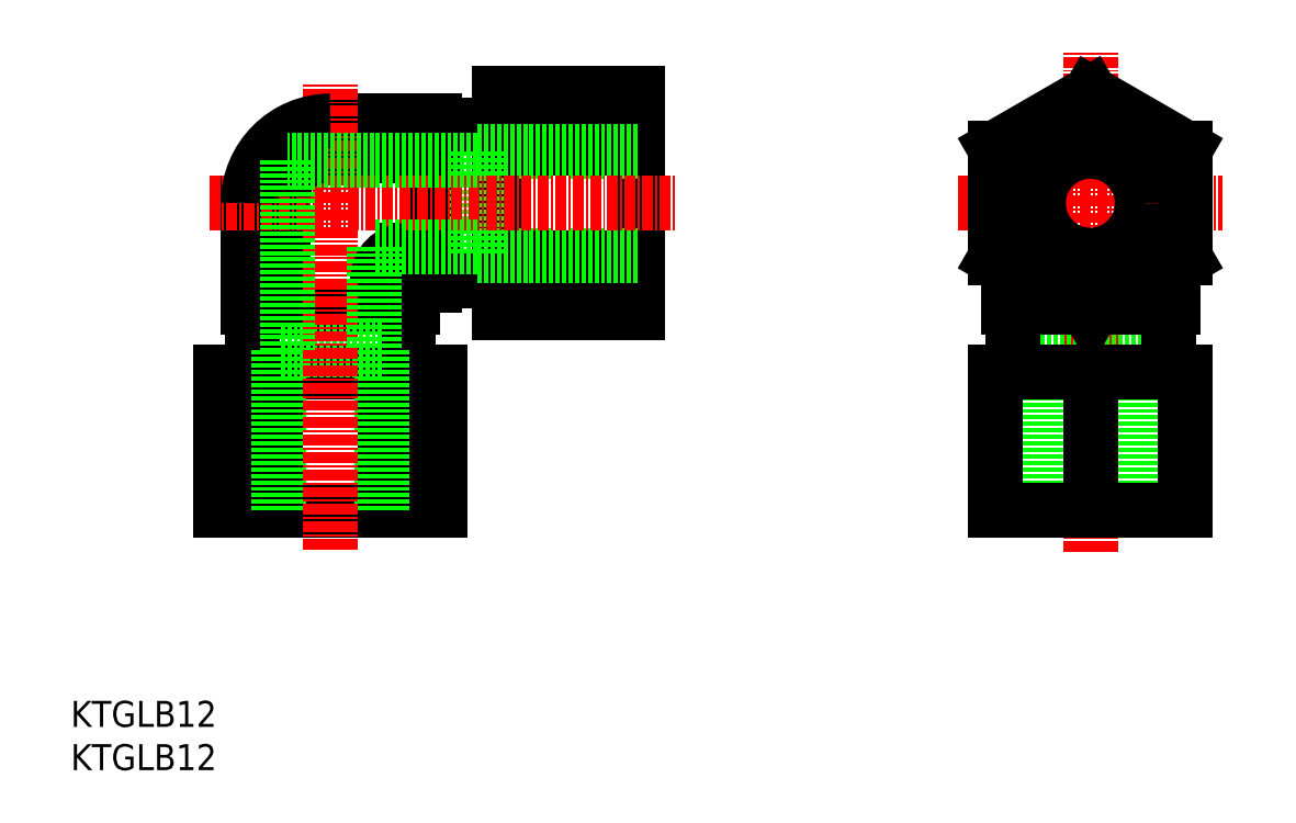
<metadata>
{"format":"dxf","ext":"dxf","renderer":"ezdxf+matplotlib","layout":"modelspace","background":"white","min_lineweight":24,"dpi":150}
</metadata>
<code>
0
SECTION
2
ENTITIES
0
INSERT
8
0
2
*U10
10
0
20
0
30
0
0
INSERT
8
0
2
*U11
10
0
20
0
30
0
0
LINE
8
0
10
20.5
20
53.5
30
0
11
20.5
21
65.5
31
0
0
LINE
8
0
10
30
20
75
30
0
11
42
21
75
31
0
0
LINE
8
0
10
24.52
20
53.5
30
0
11
24.52
21
66.23
31
0
0
LINE
8
0
10
29.27
20
70.98
30
0
11
42
21
70.98
31
0
0
LINE
8
0
10
35.48
20
53.5
30
0
11
35.48
21
56.76
31
0
0
LINE
8
0
10
38.74
20
60.02
30
0
11
42
21
60.02
31
0
0
LINE
8
0
10
39.5
20
53.5
30
0
11
39.5
21
54.75
31
0
0
LINE
8
0
10
40.75
20
56
30
0
11
42
21
56
31
0
0
LINE
8
0
10
20.5
20
53.5
30
0
11
39.5
21
53.5
31
0
0
LINE
8
0
10
42
20
75
30
0
11
42
21
56
31
0
0
LINE
8
0
10
49.5
20
74.5
30
0
11
42.01
21
74.5
31
0
0
LINE
8
0
10
42.01
20
74.5
30
0
11
42.01
21
56.5
31
0
0
LINE
8
0
10
42.01
20
56.5
30
0
11
49.5
21
56.5
31
0
0
LINE
8
0
10
42.01
20
74.5
30
0
11
42
21
74.5
31
0
0
LINE
8
0
10
42.01
20
56.5
30
0
11
42
21
56.5
31
0
0
LINE
8
0
10
49.5
20
65.5
30
0
11
49.5
21
78.2
31
0
0
LINE
8
0
10
49.5
20
78.2
30
0
11
65.5
21
78.2
31
0
0
LINE
8
0
10
65.5
20
78.2
30
0
11
65.5
21
65.5
31
0
0
LINE
8
0
10
49.5
20
71.85
30
0
11
65.5
21
71.85
31
0
0
LINE
8
0
10
49.5
20
65.5
30
0
11
49.5
21
52.8
31
0
0
LINE
8
0
10
49.5
20
52.8
30
0
11
65.5
21
52.8
31
0
0
LINE
8
0
10
65.5
20
52.8
30
0
11
65.5
21
65.5
31
0
0
LINE
8
0
10
49.5
20
59.15
30
0
11
65.5
21
59.15
31
0
0
LINE
8
0
10
65.5
20
71.5
30
0
11
47
21
71.5
31
0
0
LINE
8
0
10
47
20
71.5
30
0
11
47
21
59.5
31
0
0
LINE
8
0
10
47
20
59.5
30
0
11
65.5
21
59.5
31
0
0
LINE
8
0
10
39
20
46
30
0
11
39
21
53.49
31
0
0
LINE
8
0
10
39
20
53.49
30
0
11
21
21
53.49
31
0
0
LINE
8
0
10
21
20
53.49
30
0
11
21
21
46
31
0
0
LINE
8
0
10
39
20
53.49
30
0
11
39
21
53.5
31
0
0
LINE
8
0
10
21
20
53.49
30
0
11
21
21
53.5
31
0
0
LINE
8
0
10
30
20
46
30
0
11
42.7
21
46
31
0
0
LINE
8
0
10
42.7
20
46
30
0
11
42.7
21
30
31
0
0
LINE
8
0
10
42.7
20
30
30
0
11
30
21
30
31
0
0
LINE
8
0
10
36.35
20
46
30
0
11
36.35
21
30
31
0
0
LINE
8
0
10
30
20
46
30
0
11
17.3
21
46
31
0
0
LINE
8
0
10
17.3
20
46
30
0
11
17.3
21
30
31
0
0
LINE
8
0
10
17.3
20
30
30
0
11
30
21
30
31
0
0
LINE
8
0
10
23.65
20
46
30
0
11
23.65
21
30
31
0
0
LINE
8
0
10
36
20
30
30
0
11
36
21
48.5
31
0
0
LINE
8
0
10
36
20
48.5
30
0
11
24
21
48.5
31
0
0
LINE
8
0
10
24
20
48.5
30
0
11
24
21
30
31
0
0
LINE
8
CENTER
10
16
20
65.5
30
0
11
70
21
65.5
31
0
0
LINE
8
CENTER
10
30
20
25.5
30
0
11
30
21
79.5
31
0
0
LINE
8
CENTER
10
117.8
20
25.18
30
0
11
117.8
21
83.02
31
0
0
LINE
8
CENTER
10
102.6
20
65.5
30
0
11
133
21
65.5
31
0
0
LINE
8
0
10
111.8
20
48.5
30
0
11
111.8
21
30
31
0
0
LINE
8
0
10
123.8
20
48.5
30
0
11
111.8
21
48.5
31
0
0
LINE
8
0
10
123.8
20
30
30
0
11
123.8
21
48.5
31
0
0
LINE
8
0
10
117.8
20
46
30
0
11
117.8
21
30
31
0
0
LINE
8
0
10
106.8
20
30
30
0
11
117.8
21
30
31
0
0
LINE
8
0
10
106.8
20
46
30
0
11
106.8
21
30
31
0
0
LINE
8
0
10
117.8
20
46
30
0
11
106.8
21
46
31
0
0
LINE
8
0
10
128.8
20
30
30
0
11
117.8
21
30
31
0
0
LINE
8
0
10
128.8
20
46
30
0
11
128.8
21
30
31
0
0
LINE
8
0
10
117.8
20
46
30
0
11
128.8
21
46
31
0
0
LINE
8
0
10
108.8
20
53.49
30
0
11
108.8
21
53.5
31
0
0
LINE
8
0
10
126.8
20
53.49
30
0
11
126.8
21
53.5
31
0
0
LINE
8
0
10
108.8
20
53.49
30
0
11
108.8
21
46
31
0
0
LINE
8
0
10
126.8
20
53.49
30
0
11
108.8
21
53.49
31
0
0
LINE
8
0
10
126.8
20
46
30
0
11
126.8
21
53.49
31
0
0
LINE
8
0
10
108.3
20
53.5
30
0
11
116.6
21
53.5
31
0
0
LINE
8
0
10
108.3
20
58.28
30
0
11
108.3
21
53.5
31
0
0
LINE
8
0
10
127.3
20
53.5
30
0
11
119
21
53.5
31
0
0
LINE
8
0
10
127.3
20
58.28
30
0
11
127.3
21
53.5
31
0
0
LINE
8
0
10
106.8
20
71.85
30
0
11
117.8
21
78.2
31
0
0
LINE
8
0
10
106.8
20
59.15
30
0
11
106.8
21
71.85
31
0
0
LINE
8
0
10
117.8
20
52.8
30
0
11
106.8
21
59.15
31
0
0
LINE
8
0
10
128.8
20
59.15
30
0
11
117.8
21
52.8
31
0
0
LINE
8
0
10
128.8
20
71.85
30
0
11
128.8
21
59.15
31
0
0
LINE
8
0
10
117.8
20
78.2
30
0
11
128.8
21
71.85
31
0
0
CIRCLE
8
0
10
117.8
20
65.5
30
0
40
6
0
ARC
8
0
10
30
20
65.5
30
0
40
9.5
50
90
51
180
0
ARC
8
0
10
29.27
20
66.23
30
0
40
4.75
50
90
51
180
0
ARC
8
0
10
38.74
20
56.76
30
0
40
3.258
50
90
51
180
0
ARC
8
0
10
40.75
20
54.75
30
0
40
1.25
50
90
51
180
0
LINE
8
0
10
47
20
60.5
30
0
11
35
21
60.5
31
0
0
LINE
8
0
10
35
20
60.5
30
0
11
35
21
48.5
31
0
0
LINE
8
0
10
25
20
70.5
30
0
11
25
21
48.5
31
0
0
LINE
8
0
10
47
20
70.5
30
0
11
25
21
70.5
31
0
0
ENDSEC
0
EOF

</code>
